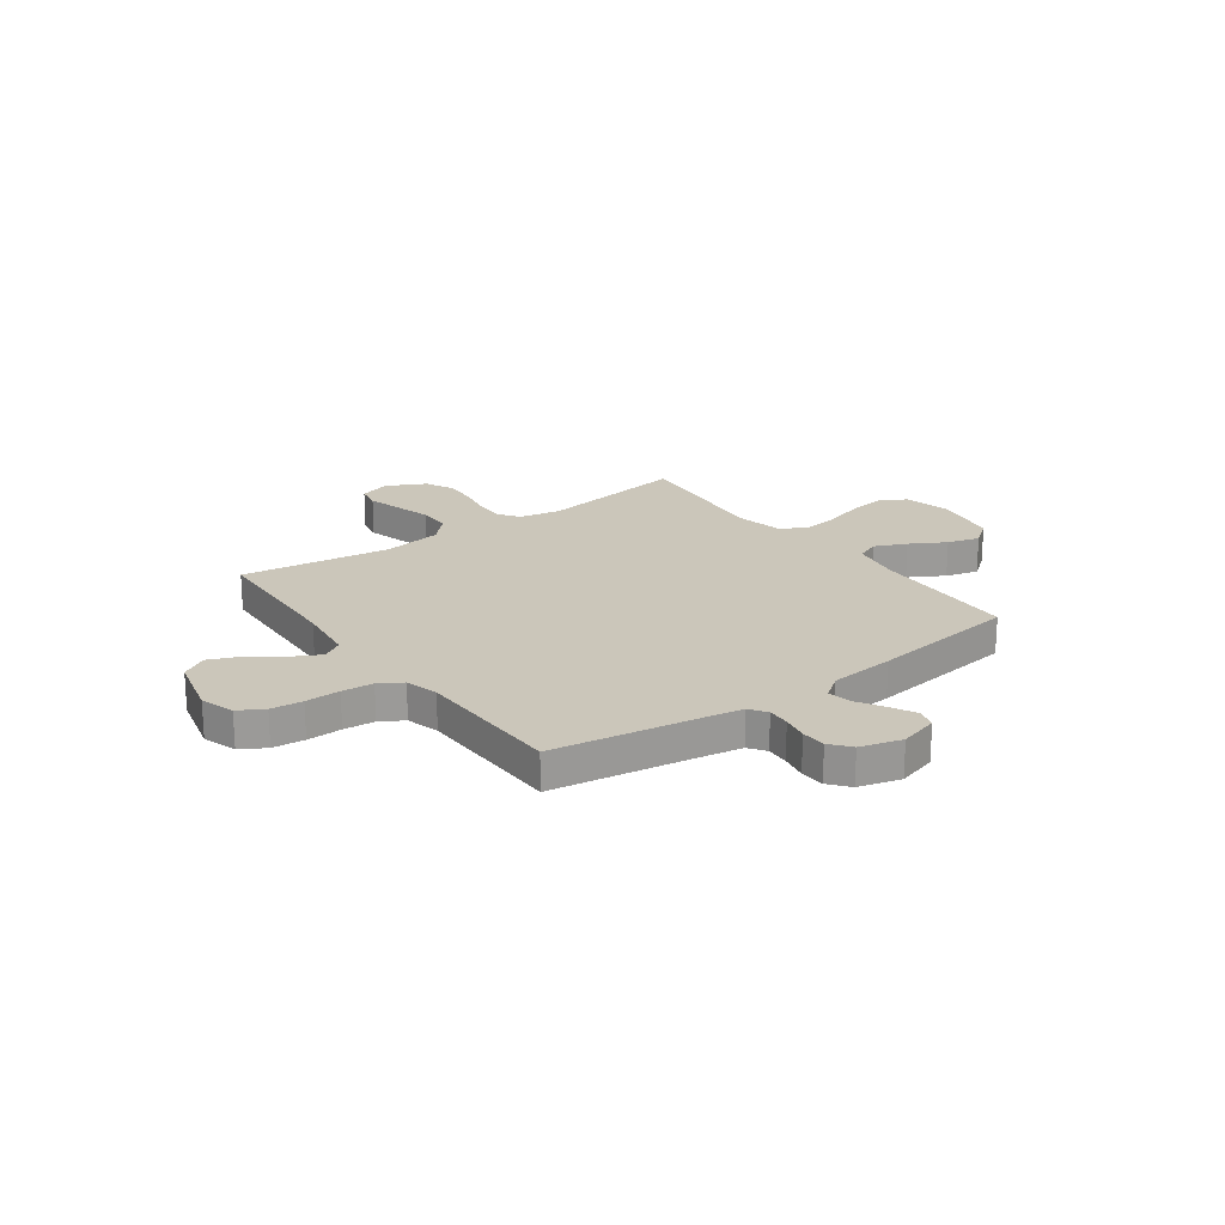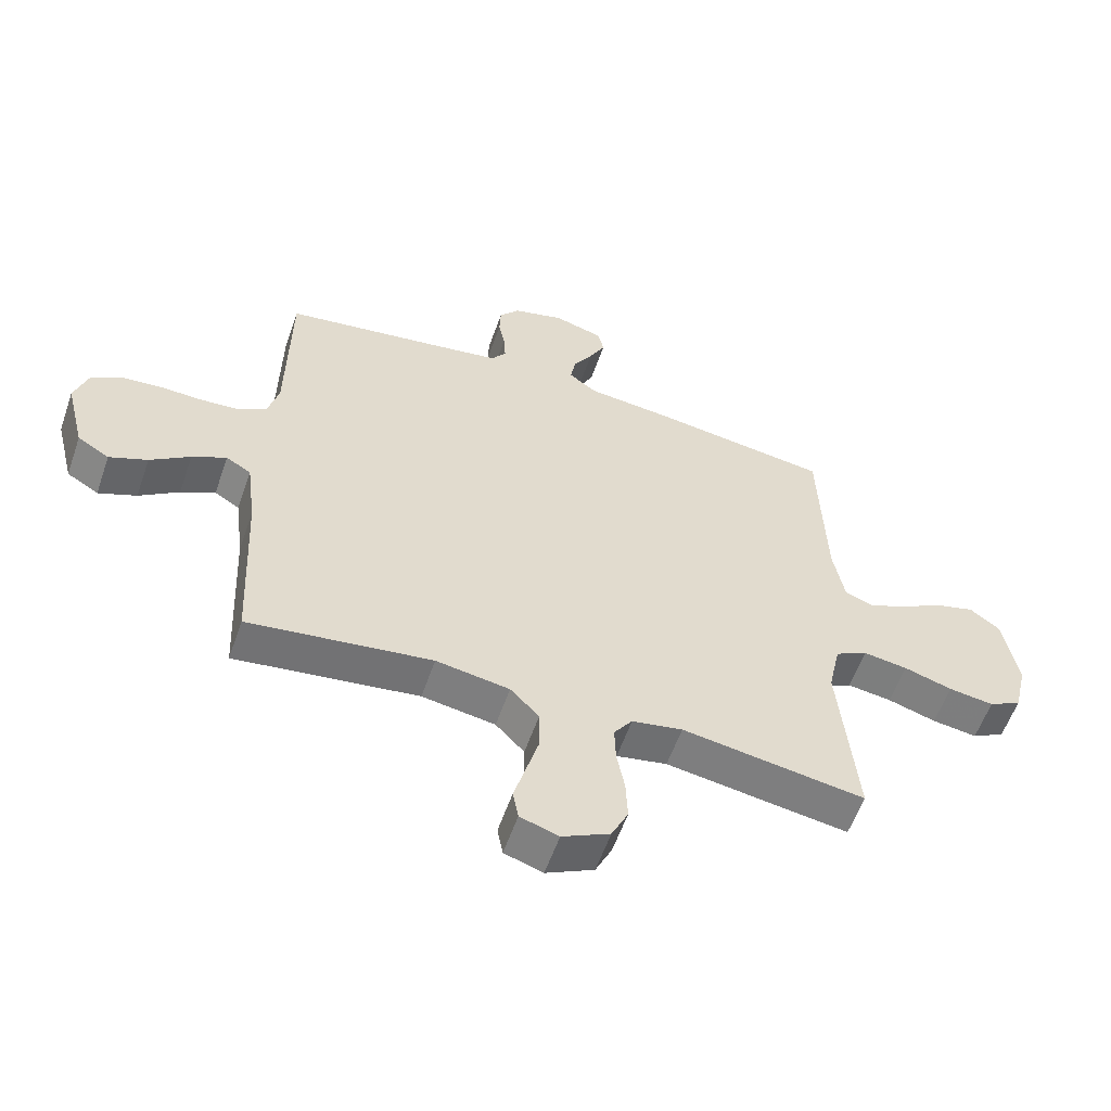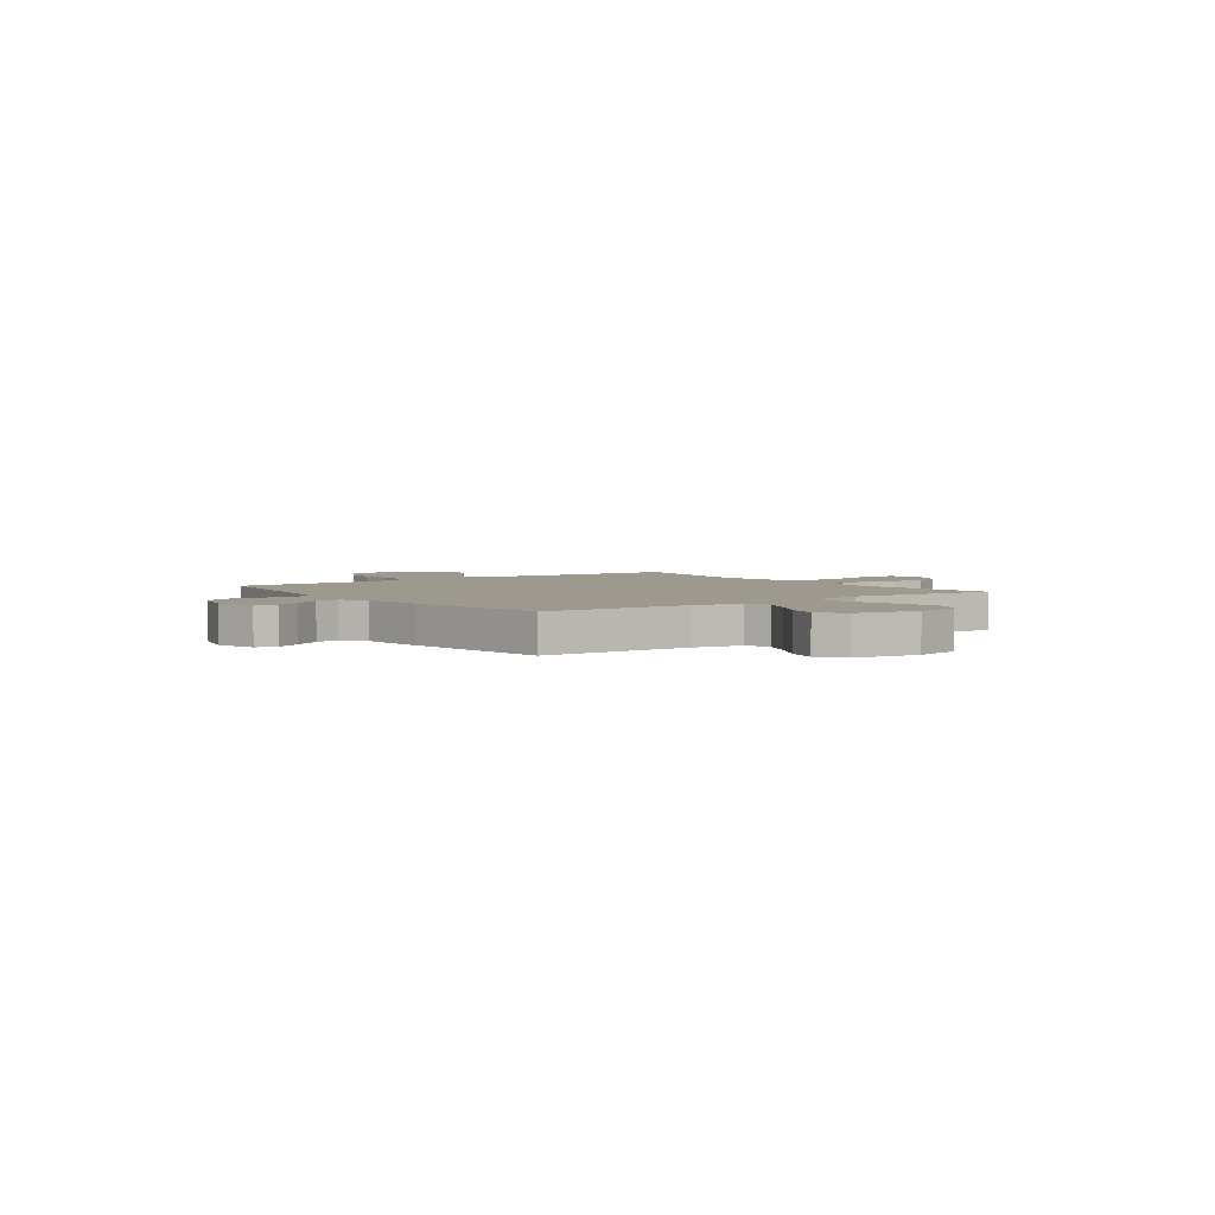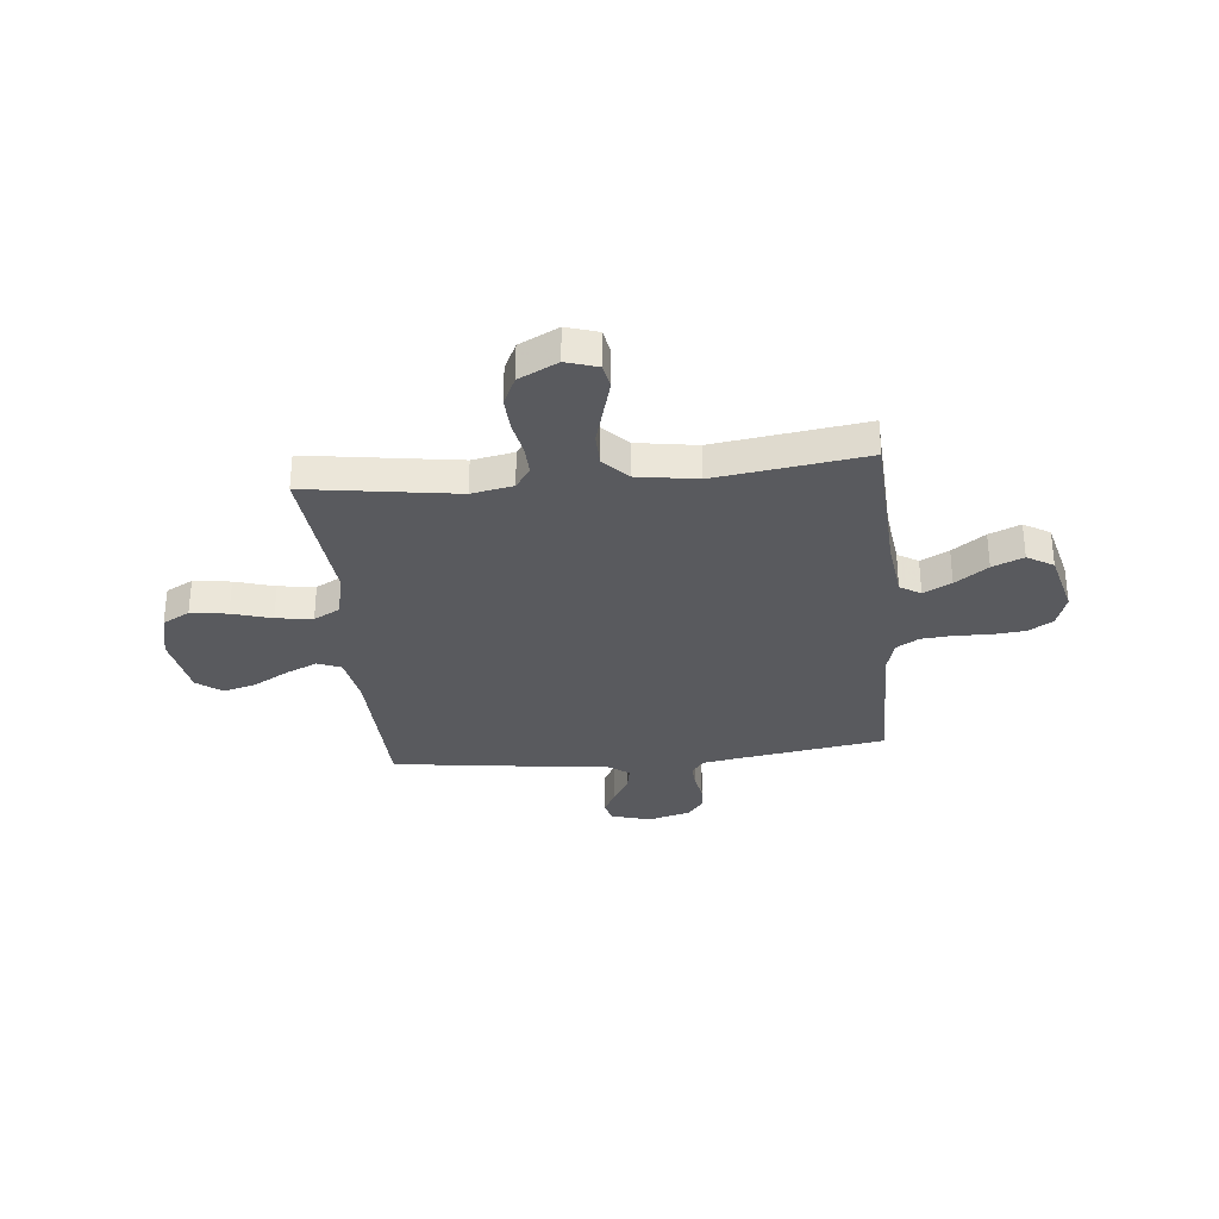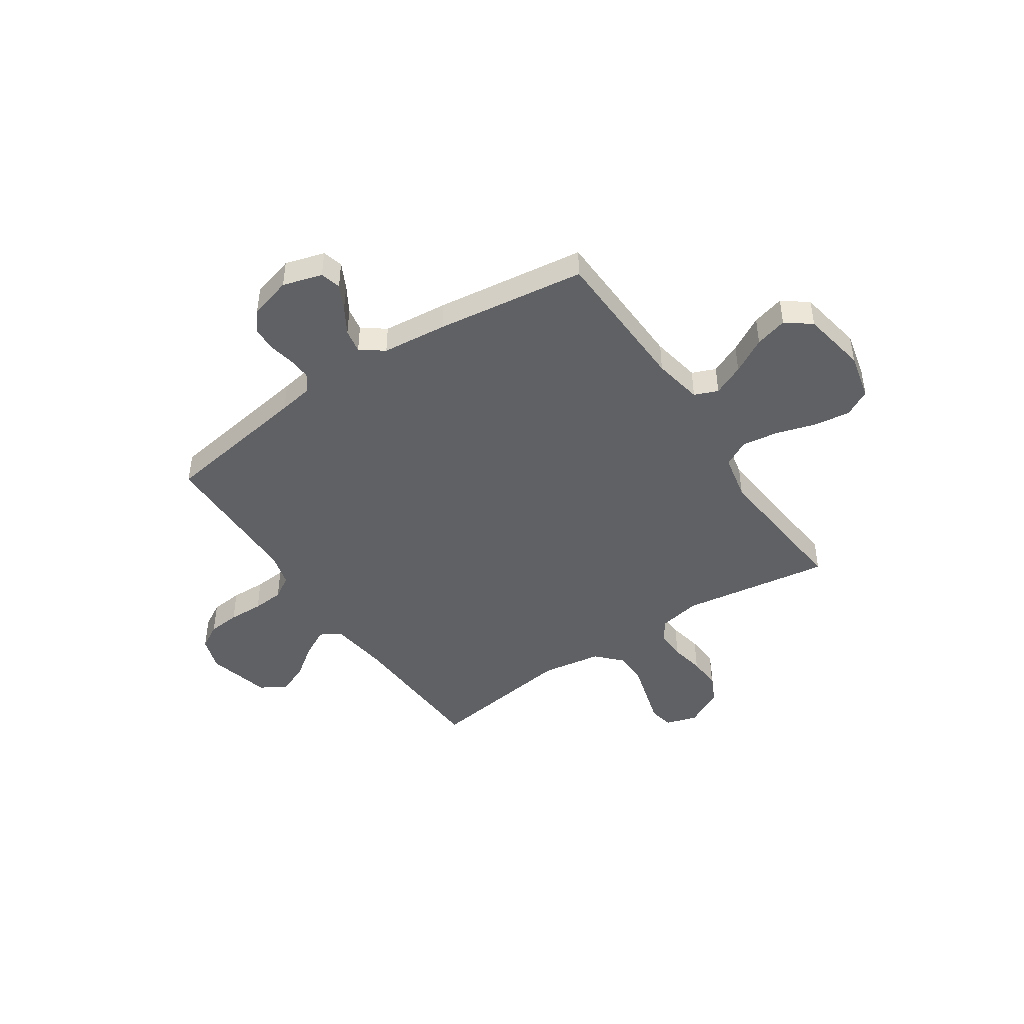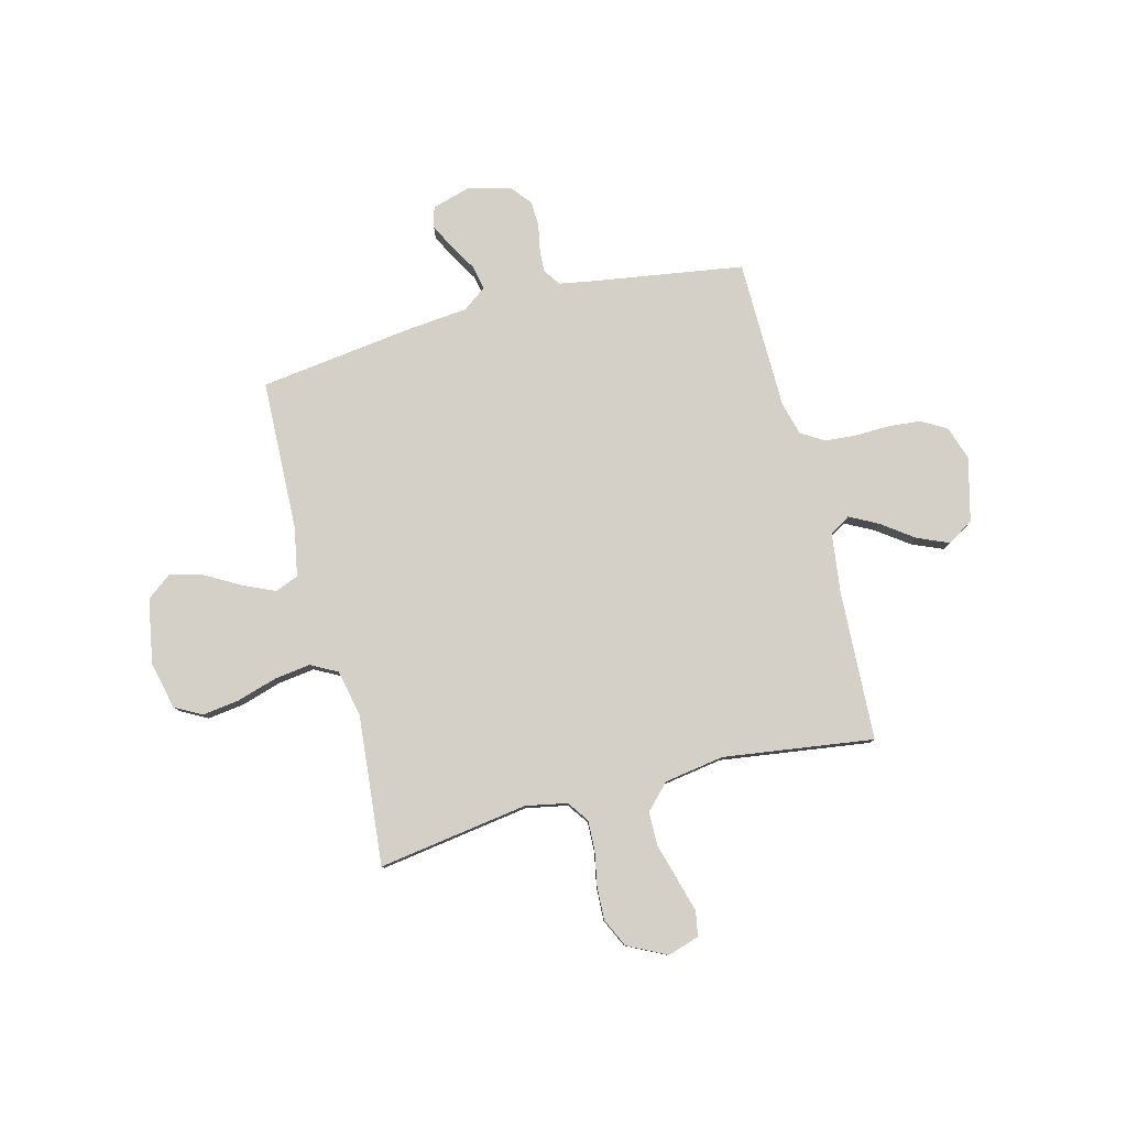
<metadata>
{"format":"obj","ext":"obj","renderer":"f3d","projection":"perspective","resolution":1024,"background":"white","views":[{"elev":21.1,"azim":-36.0,"up":"+Y"},{"elev":-57.8,"azim":-19.2,"up":"+Z"},{"elev":3.4,"azim":53.7,"up":"+Y"},{"elev":-31.6,"azim":-174.2,"up":"+Y"},{"elev":-45.4,"azim":33.9,"up":"+Y"},{"elev":80.0,"azim":165.6,"up":"+Y"}]}
</metadata>
<code>
v -0.5 0.07 -0.5
v -0.514 0.07 -0.2
v -0.529 0.07 -0.081
v -0.57 0.07 -0.056
v -0.626 0.07 -0.085
v -0.691 0.07 -0.132
v -0.753 0.07 -0.158
v -0.805 0.07 -0.127
v -0.837 0.07 0
v -0.815 0.07 0.068
v -0.765 0.07 0.097
v -0.701 0.07 0.103
v -0.631 0.07 0.101
v -0.568 0.07 0.106
v -0.522 0.07 0.134
v -0.504 0.07 0.2
v -0.5 0.07 0.5
v -0.2 0.07 0.546
v -0.13 0.07 0.558
v -0.106 0.07 0.592
v -0.109 0.07 0.638
v -0.119 0.07 0.69
v -0.117 0.07 0.74
v -0.084 0.07 0.78
v 0 0.07 0.803
v 0.079 0.07 0.78
v 0.09 0.07 0.739
v 0.064 0.07 0.688
v 0.032 0.07 0.635
v 0.023 0.07 0.587
v 0.069 0.07 0.553
v 0.2 0.07 0.54
v 0.5 0.07 0.5
v 0.51 0.07 0.2
v 0.528 0.07 0.101
v 0.575 0.07 0.082
v 0.638 0.07 0.11
v 0.709 0.07 0.15
v 0.774 0.07 0.168
v 0.824 0.07 0.13
v 0.847 0.07 0
v 0.825 0.07 -0.094
v 0.771 0.07 -0.123
v 0.697 0.07 -0.113
v 0.618 0.07 -0.089
v 0.545 0.07 -0.079
v 0.492 0.07 -0.107
v 0.472 0.07 -0.2
v 0.5 0.07 -0.5
v 0.2 0.07 -0.455
v 0.117 0.07 -0.471
v 0.087 0.07 -0.513
v 0.089 0.07 -0.573
v 0.102 0.07 -0.641
v 0.105 0.07 -0.708
v 0.078 0.07 -0.765
v 0 0.07 -0.804
v -0.063 0.07 -0.784
v -0.072 0.07 -0.735
v -0.053 0.07 -0.668
v -0.032 0.07 -0.594
v -0.033 0.07 -0.527
v -0.08 0.07 -0.478
v -0.2 0.07 -0.459
v -0.5 0 -0.5
v -0.514 0 -0.2
v -0.529 0 -0.081
v -0.57 0 -0.056
v -0.626 0 -0.085
v -0.691 0 -0.132
v -0.753 0 -0.158
v -0.805 0 -0.127
v -0.837 0 0
v -0.815 0 0.068
v -0.765 0 0.097
v -0.701 0 0.103
v -0.631 0 0.101
v -0.568 0 0.106
v -0.522 0 0.134
v -0.504 0 0.2
v -0.5 0 0.5
v -0.2 0 0.546
v -0.13 0 0.558
v -0.106 0 0.592
v -0.109 0 0.638
v -0.119 0 0.69
v -0.117 0 0.74
v -0.084 0 0.78
v 0 0 0.803
v 0.079 0 0.78
v 0.09 0 0.739
v 0.064 0 0.688
v 0.032 0 0.635
v 0.023 0 0.587
v 0.069 0 0.553
v 0.2 0 0.54
v 0.5 0 0.5
v 0.51 0 0.2
v 0.528 0 0.101
v 0.575 0 0.082
v 0.638 0 0.11
v 0.709 0 0.15
v 0.774 0 0.168
v 0.824 0 0.13
v 0.847 0 0
v 0.825 0 -0.094
v 0.771 0 -0.123
v 0.697 0 -0.113
v 0.618 0 -0.089
v 0.545 0 -0.079
v 0.492 0 -0.107
v 0.472 0 -0.2
v 0.5 0 -0.5
v 0.2 0 -0.455
v 0.117 0 -0.471
v 0.087 0 -0.513
v 0.089 0 -0.573
v 0.102 0 -0.641
v 0.105 0 -0.708
v 0.078 0 -0.765
v 0 0 -0.804
v -0.063 0 -0.784
v -0.072 0 -0.735
v -0.053 0 -0.668
v -0.032 0 -0.594
v -0.033 0 -0.527
v -0.08 0 -0.478
v -0.2 0 -0.459
f 58 59 60 61
f 56 57 58 61
f 56 61 62
f 53 54 55 56
f 52 53 56 62
f 51 52 62 63
f 48 49 50
f 47 48 50 51
f 42 43 44 45
f 42 45 46
f 41 42 46
f 40 41 46
f 37 38 39 40
f 36 37 40 46
f 35 36 46 47
f 31 32 33 34
f 30 31 34 35
f 26 27 28 29
f 24 25 26 29
f 24 29 30
f 21 22 23 24
f 20 21 24 30
f 19 20 30 35
f 16 17 18
f 15 16 18 19
f 10 11 12 13
f 10 13 14
f 9 10 14
f 8 9 14
f 5 6 7 8
f 4 5 8 14
f 3 4 14 15
f 64 1 2
f 47 51 63 64
f 19 35 47 64
f 15 19 64
f 2 3 15 64
f 125 124 123 122
f 125 122 121 120
f 126 125 120
f 120 119 118 117
f 126 120 117 116
f 127 126 116 115
f 114 113 112
f 115 114 112 111
f 109 108 107 106
f 110 109 106
f 110 106 105
f 110 105 104
f 104 103 102 101
f 110 104 101 100
f 111 110 100 99
f 98 97 96 95
f 99 98 95 94
f 93 92 91 90
f 93 90 89 88
f 94 93 88
f 88 87 86 85
f 94 88 85 84
f 99 94 84 83
f 82 81 80
f 83 82 80 79
f 77 76 75 74
f 78 77 74
f 78 74 73
f 78 73 72
f 72 71 70 69
f 78 72 69 68
f 79 78 68 67
f 66 65 128
f 128 127 115 111
f 128 111 99 83
f 128 83 79
f 128 79 67 66
f 1 65 66 2
f 2 66 67 3
f 3 67 68 4
f 4 68 69 5
f 5 69 70 6
f 6 70 71 7
f 7 71 72 8
f 8 72 73 9
f 9 73 74 10
f 10 74 75 11
f 11 75 76 12
f 12 76 77 13
f 13 77 78 14
f 14 78 79 15
f 15 79 80 16
f 16 80 81 17
f 17 81 82 18
f 18 82 83 19
f 19 83 84 20
f 20 84 85 21
f 21 85 86 22
f 22 86 87 23
f 23 87 88 24
f 24 88 89 25
f 25 89 90 26
f 26 90 91 27
f 27 91 92 28
f 28 92 93 29
f 29 93 94 30
f 30 94 95 31
f 31 95 96 32
f 32 96 97 33
f 33 97 98 34
f 34 98 99 35
f 35 99 100 36
f 36 100 101 37
f 37 101 102 38
f 38 102 103 39
f 39 103 104 40
f 40 104 105 41
f 41 105 106 42
f 42 106 107 43
f 43 107 108 44
f 44 108 109 45
f 45 109 110 46
f 46 110 111 47
f 47 111 112 48
f 48 112 113 49
f 49 113 114 50
f 50 114 115 51
f 51 115 116 52
f 52 116 117 53
f 53 117 118 54
f 54 118 119 55
f 55 119 120 56
f 56 120 121 57
f 57 121 122 58
f 58 122 123 59
f 59 123 124 60
f 60 124 125 61
f 61 125 126 62
f 62 126 127 63
f 63 127 128 64
f 64 128 65 1

</code>
